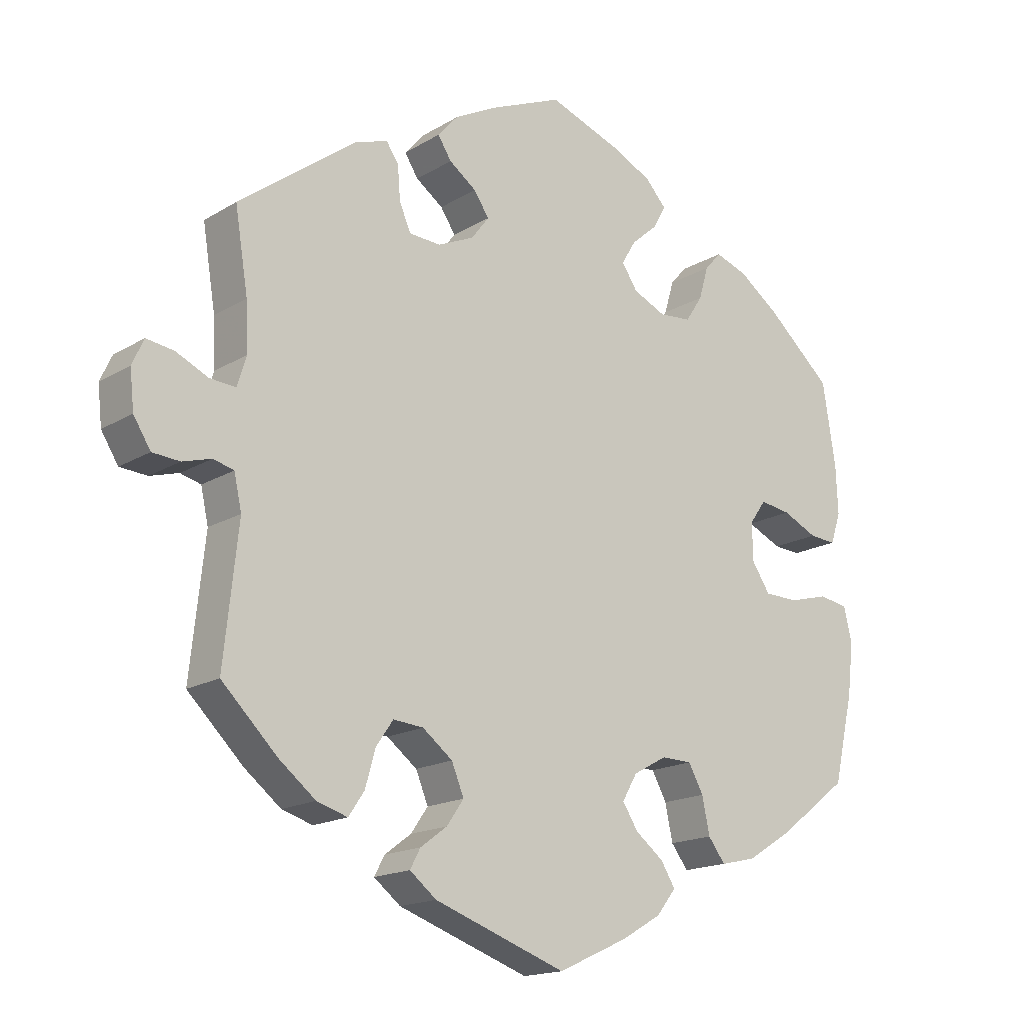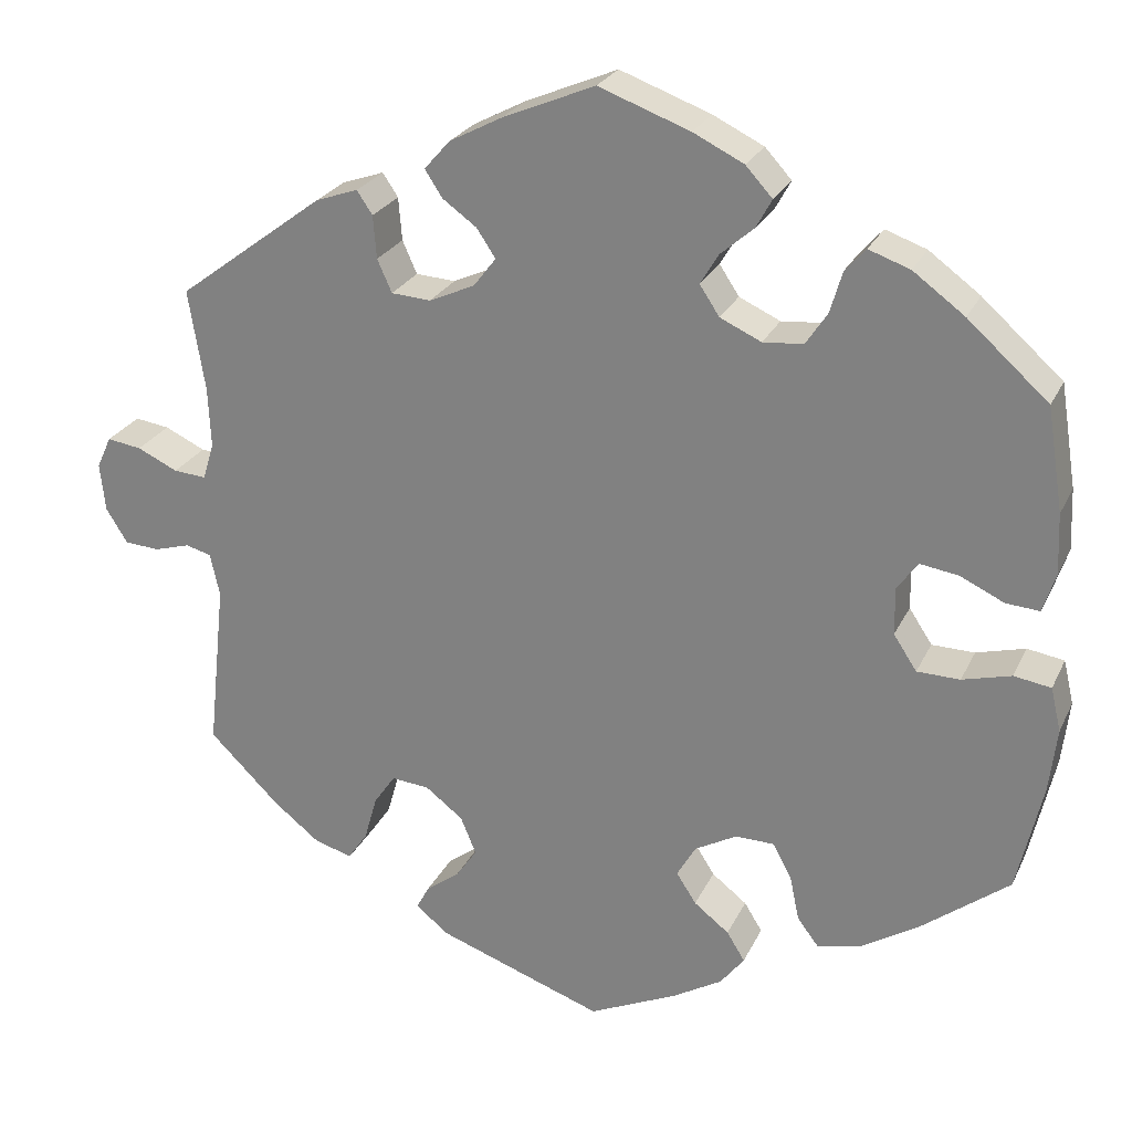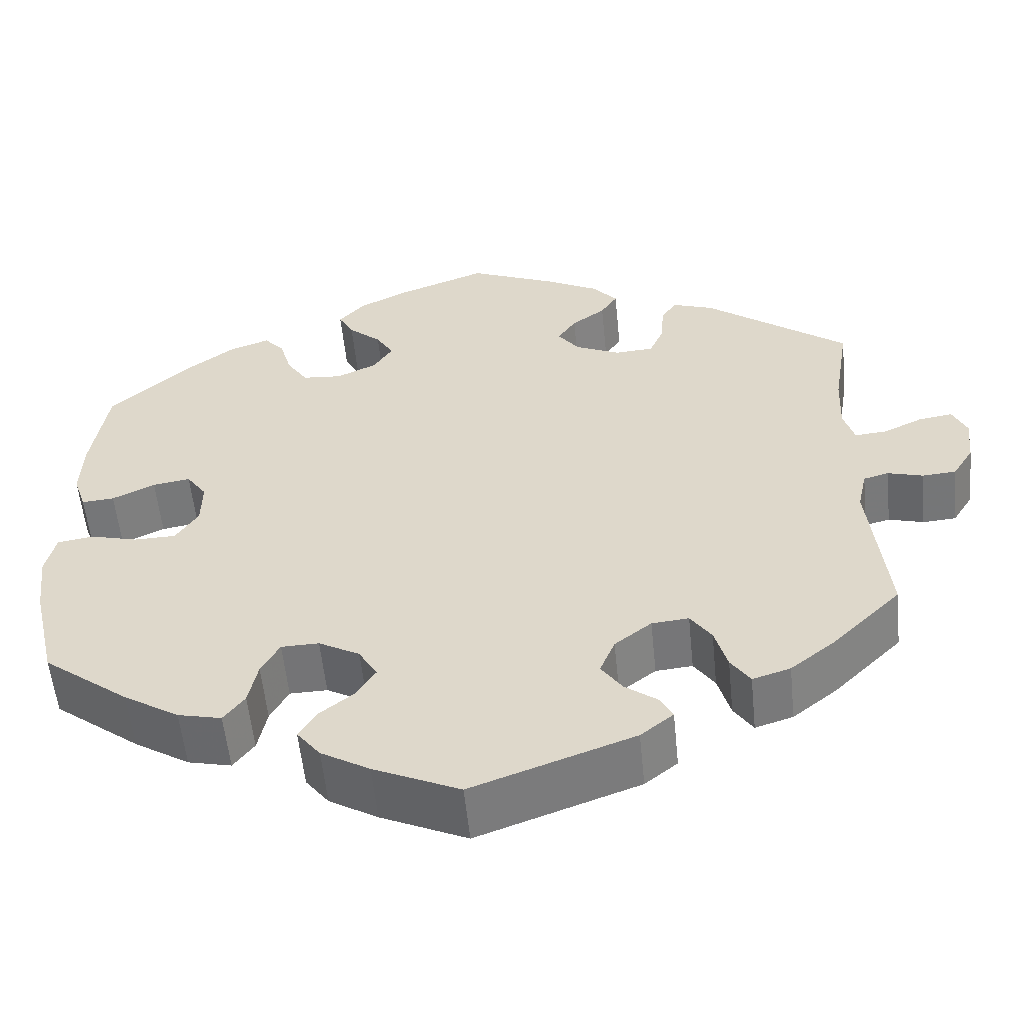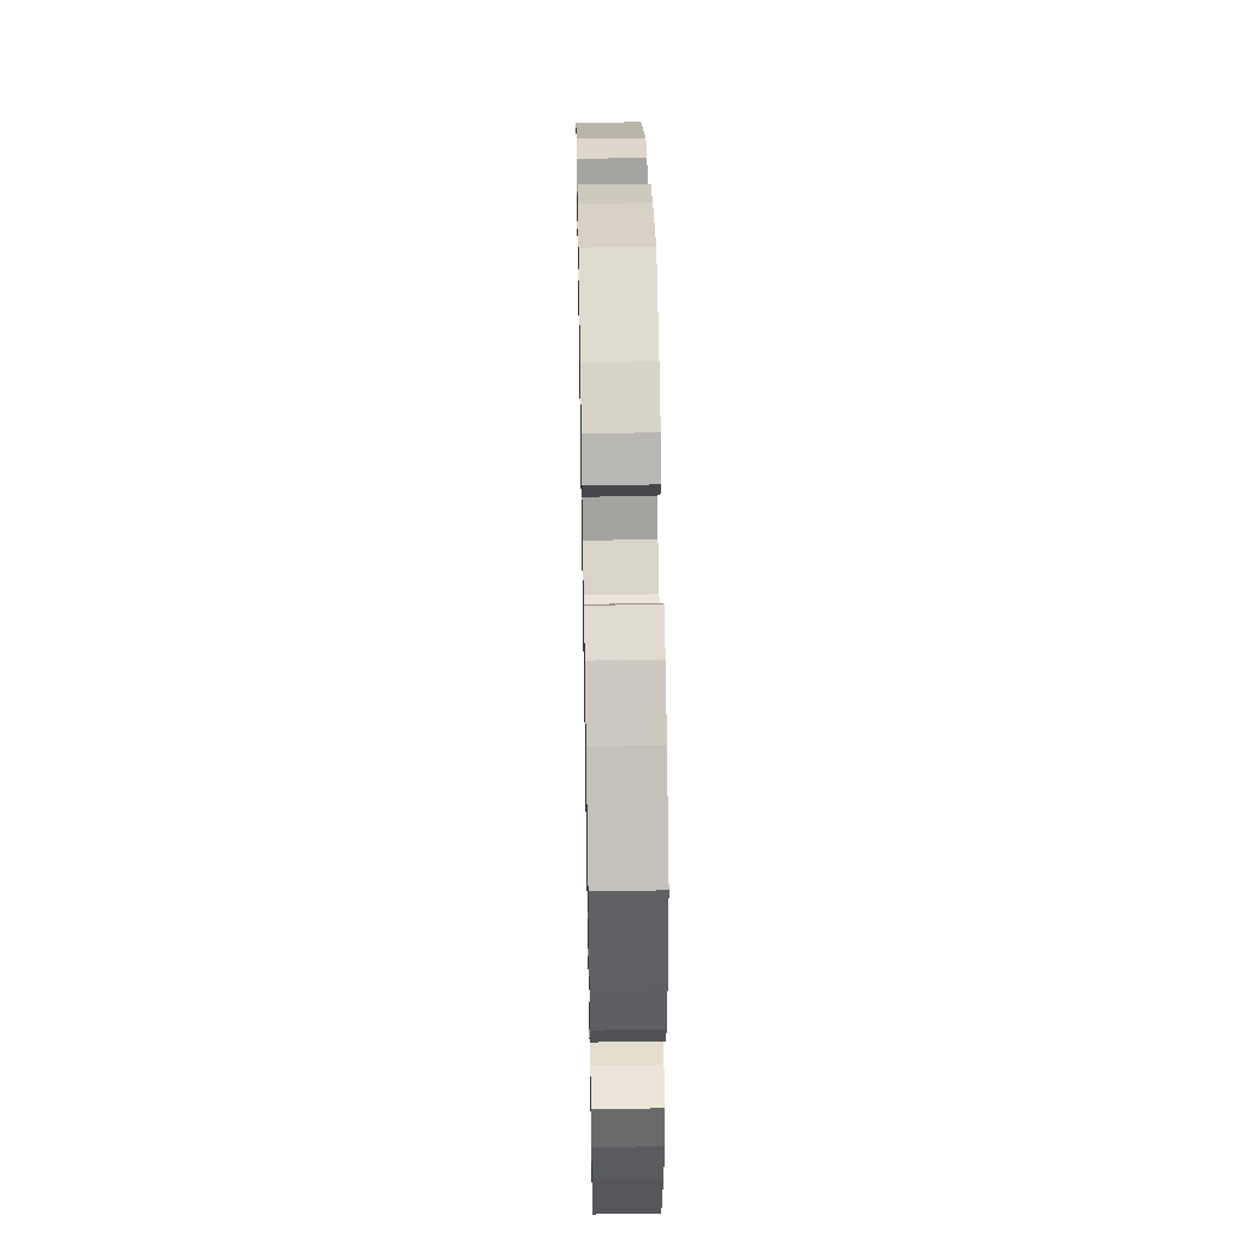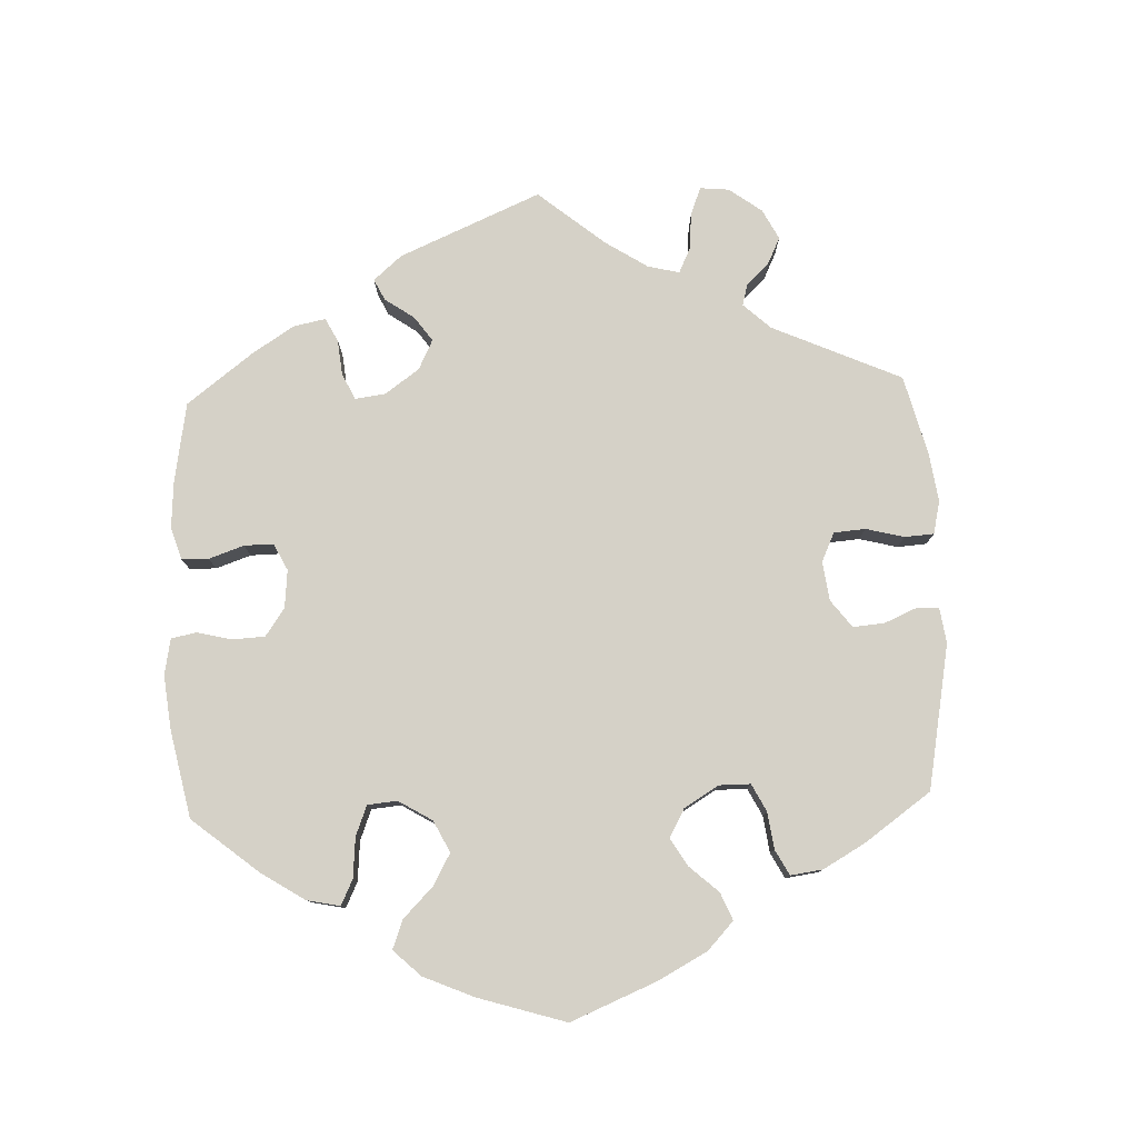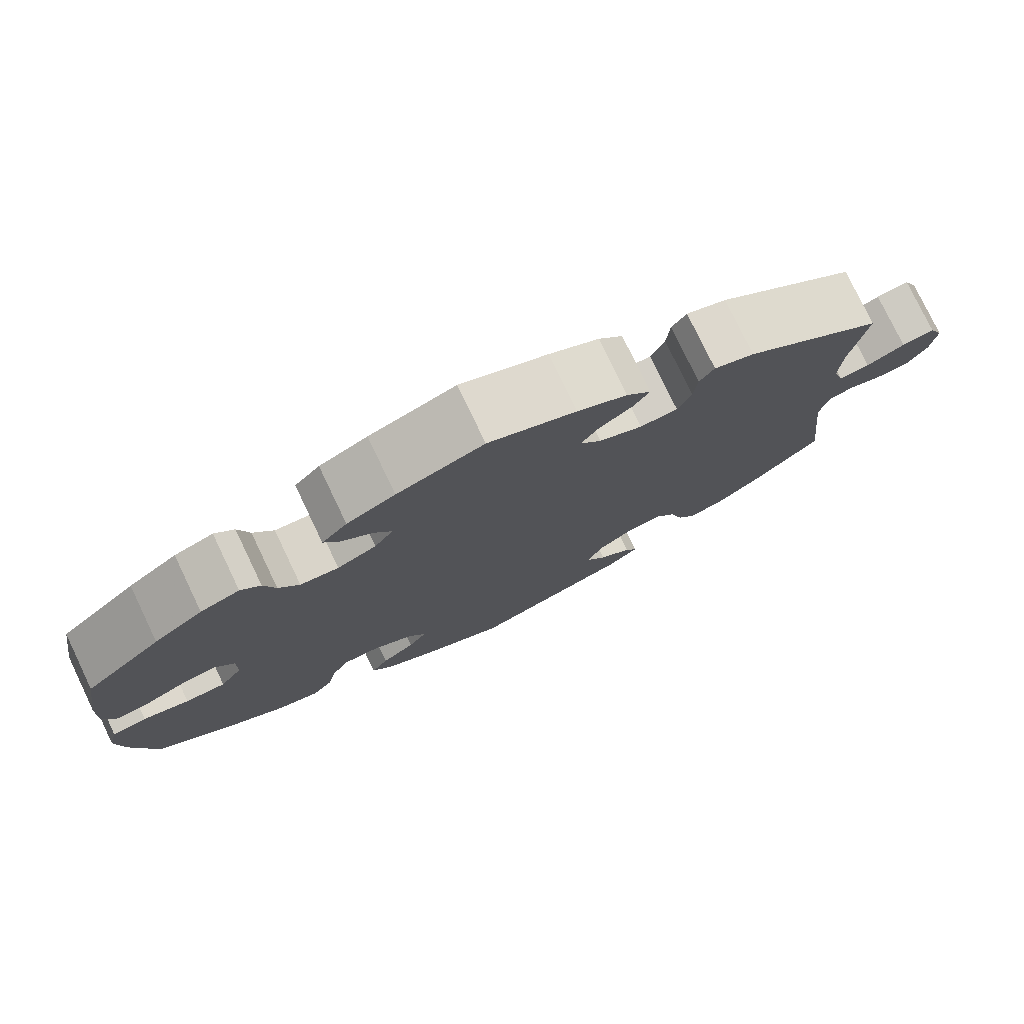
<metadata>
{"format":"obj","ext":"obj","renderer":"f3d","projection":"perspective","resolution":1024,"background":"white","views":[{"elev":-16.7,"azim":-39.6,"up":"+Z"},{"elev":25.0,"azim":20.6,"up":"+Z"},{"elev":-56.0,"azim":-174.3,"up":"+Z"},{"elev":50.4,"azim":88.9,"up":"+Z"},{"elev":79.2,"azim":117.8,"up":"+Y"},{"elev":77.8,"azim":154.4,"up":"+Z"}]}
</metadata>
<code>
v -0.33 0.07 0.417
v -0.281 0.07 0.434
v -0.263 0.07 0.407
v -0.259 0.07 0.357
v -0.242 0.07 0.319
v -0.196 0.07 0.316
v -0.143 0.07 0.34
v -0.117 0.07 0.374
v -0.139 0.07 0.407
v -0.179 0.07 0.436
v -0.199 0.07 0.467
v -0.169 0.07 0.501
v -0.108 0.07 0.533
v -0.001 0.07 0.578
v 0.105 0.07 0.539
v 0.164 0.07 0.51
v 0.195 0.07 0.476
v 0.177 0.07 0.443
v 0.138 0.07 0.409
v 0.117 0.07 0.374
v 0.14 0.07 0.339
v 0.188 0.07 0.317
v 0.235 0.07 0.321
v 0.26 0.07 0.359
v 0.274 0.07 0.407
v 0.298 0.07 0.434
v 0.346 0.07 0.417
v 0.406 0.07 0.373
v 0.5 0.07 0.289
v 0.519 0.07 0.169
v 0.522 0.07 0.098
v 0.507 0.07 0.053
v 0.468 0.07 0.056
v 0.417 0.07 0.08
v 0.372 0.07 0.087
v 0.348 0.07 0.053
v 0.349 0.07 -0.002
v 0.376 0.07 -0.043
v 0.426 0.07 -0.044
v 0.483 0.07 -0.029
v 0.526 0.07 -0.036
v 0.538 0.07 -0.087
v 0.529 0.07 -0.163
v 0.5 0.07 -0.289
v 0.397 0.07 -0.368
v 0.331 0.07 -0.409
v 0.279 0.07 -0.421
v 0.254 0.07 -0.388
v 0.243 0.07 -0.335
v 0.221 0.07 -0.295
v 0.176 0.07 -0.294
v 0.127 0.07 -0.321
v 0.105 0.07 -0.359
v 0.128 0.07 -0.395
v 0.169 0.07 -0.427
v 0.19 0.07 -0.461
v 0.162 0.07 -0.497
v 0.104 0.07 -0.531
v 0.001 0.07 -0.578
v -0.192 0.07 -0.509
v -0.231 0.07 -0.478
v -0.216 0.07 -0.45
v -0.177 0.07 -0.421
v -0.152 0.07 -0.385
v -0.17 0.07 -0.341
v -0.214 0.07 -0.307
v -0.258 0.07 -0.303
v -0.283 0.07 -0.339
v -0.298 0.07 -0.392
v -0.321 0.07 -0.426
v -0.366 0.07 -0.412
v -0.419 0.07 -0.37
v -0.501 0.07 -0.289
v -0.48 0.07 -0.093
v -0.491 0.07 -0.043
v -0.521 0.07 -0.035
v -0.563 0.07 -0.047
v -0.603 0.07 -0.044
v -0.628 0.07 -0.004
v -0.634 0.07 0.052
v -0.617 0.07 0.089
v -0.577 0.07 0.083
v -0.53 0.07 0.061
v -0.492 0.07 0.058
v -0.479 0.07 0.101
v -0.482 0.07 0.171
v -0.501 0.07 0.289
v -0.33 0 0.417
v -0.281 0 0.434
v -0.263 0 0.407
v -0.259 0 0.357
v -0.242 0 0.319
v -0.196 0 0.316
v -0.143 0 0.34
v -0.117 0 0.374
v -0.139 0 0.407
v -0.179 0 0.436
v -0.199 0 0.467
v -0.169 0 0.501
v -0.108 0 0.533
v -0.001 0 0.578
v 0.105 0 0.539
v 0.164 0 0.51
v 0.195 0 0.476
v 0.177 0 0.443
v 0.138 0 0.409
v 0.117 0 0.374
v 0.14 0 0.339
v 0.188 0 0.317
v 0.235 0 0.321
v 0.26 0 0.359
v 0.274 0 0.407
v 0.298 0 0.434
v 0.346 0 0.417
v 0.406 0 0.373
v 0.5 0 0.289
v 0.519 0 0.169
v 0.522 0 0.098
v 0.507 0 0.053
v 0.468 0 0.056
v 0.417 0 0.08
v 0.372 0 0.087
v 0.348 0 0.053
v 0.349 0 -0.002
v 0.376 0 -0.043
v 0.426 0 -0.044
v 0.483 0 -0.029
v 0.526 0 -0.036
v 0.538 0 -0.087
v 0.529 0 -0.163
v 0.5 0 -0.289
v 0.397 0 -0.368
v 0.331 0 -0.409
v 0.279 0 -0.421
v 0.254 0 -0.388
v 0.243 0 -0.335
v 0.221 0 -0.295
v 0.176 0 -0.294
v 0.127 0 -0.321
v 0.105 0 -0.359
v 0.128 0 -0.395
v 0.169 0 -0.427
v 0.19 0 -0.461
v 0.162 0 -0.497
v 0.104 0 -0.531
v 0.001 0 -0.578
v -0.192 0 -0.509
v -0.231 0 -0.478
v -0.216 0 -0.45
v -0.177 0 -0.421
v -0.152 0 -0.385
v -0.17 0 -0.341
v -0.214 0 -0.307
v -0.258 0 -0.303
v -0.283 0 -0.339
v -0.298 0 -0.392
v -0.321 0 -0.426
v -0.366 0 -0.412
v -0.419 0 -0.37
v -0.501 0 -0.289
v -0.48 0 -0.093
v -0.491 0 -0.043
v -0.521 0 -0.035
v -0.563 0 -0.047
v -0.603 0 -0.044
v -0.628 0 -0.004
v -0.634 0 0.052
v -0.617 0 0.089
v -0.577 0 0.083
v -0.53 0 0.061
v -0.492 0 0.058
v -0.479 0 0.101
v -0.482 0 0.171
v -0.501 0 0.289
f 86 87 1 2
f 85 86 2 3
f 84 85 3 4
f 80 81 82 83
f 80 83 84
f 79 80 84
f 76 77 78 79
f 75 76 79 84
f 74 75 84 4
f 68 69 70 71
f 67 68 71 72
f 60 61 62 63
f 60 63 64
f 59 60 64
f 58 59 64 65
f 54 55 56 57
f 53 54 57 58
f 46 47 48 49
f 46 49 50
f 45 46 50
f 44 45 50
f 43 44 50 51
f 39 40 41 42
f 38 39 42 43
f 31 32 33 34
f 31 34 35
f 30 31 35
f 29 30 35
f 28 29 35 36
f 24 25 26 27
f 23 24 27 28
f 16 17 18 19
f 16 19 20
f 15 16 20
f 14 15 20
f 13 14 20
f 12 13 20 21
f 9 10 11 12
f 8 9 12 21
f 73 74 4 5
f 67 72 73 5
f 66 67 5 6
f 53 58 65 66
f 52 53 66 6
f 51 52 6 7
f 38 43 51 7
f 37 38 7 8
f 36 37 8 21
f 23 28 36
f 22 23 36
f 21 22 36
f 89 88 174 173
f 90 89 173 172
f 91 90 172 171
f 170 169 168 167
f 171 170 167
f 171 167 166
f 166 165 164 163
f 171 166 163 162
f 91 171 162 161
f 158 157 156 155
f 159 158 155 154
f 150 149 148 147
f 151 150 147
f 151 147 146
f 152 151 146 145
f 144 143 142 141
f 145 144 141 140
f 136 135 134 133
f 137 136 133
f 137 133 132
f 137 132 131
f 138 137 131 130
f 129 128 127 126
f 130 129 126 125
f 121 120 119 118
f 122 121 118
f 122 118 117
f 122 117 116
f 123 122 116 115
f 114 113 112 111
f 115 114 111 110
f 106 105 104 103
f 107 106 103
f 107 103 102
f 107 102 101
f 107 101 100
f 108 107 100 99
f 99 98 97 96
f 108 99 96 95
f 92 91 161 160
f 92 160 159 154
f 93 92 154 153
f 153 152 145 140
f 93 153 140 139
f 94 93 139 138
f 94 138 130 125
f 95 94 125 124
f 108 95 124 123
f 123 115 110
f 123 110 109
f 123 109 108
f 1 88 89 2
f 2 89 90 3
f 3 90 91 4
f 4 91 92 5
f 5 92 93 6
f 6 93 94 7
f 7 94 95 8
f 8 95 96 9
f 9 96 97 10
f 10 97 98 11
f 11 98 99 12
f 12 99 100 13
f 13 100 101 14
f 14 101 102 15
f 15 102 103 16
f 16 103 104 17
f 17 104 105 18
f 18 105 106 19
f 19 106 107 20
f 20 107 108 21
f 21 108 109 22
f 22 109 110 23
f 23 110 111 24
f 24 111 112 25
f 25 112 113 26
f 26 113 114 27
f 27 114 115 28
f 28 115 116 29
f 29 116 117 30
f 30 117 118 31
f 31 118 119 32
f 32 119 120 33
f 33 120 121 34
f 34 121 122 35
f 35 122 123 36
f 36 123 124 37
f 37 124 125 38
f 38 125 126 39
f 39 126 127 40
f 40 127 128 41
f 41 128 129 42
f 42 129 130 43
f 43 130 131 44
f 44 131 132 45
f 45 132 133 46
f 46 133 134 47
f 47 134 135 48
f 48 135 136 49
f 49 136 137 50
f 50 137 138 51
f 51 138 139 52
f 52 139 140 53
f 53 140 141 54
f 54 141 142 55
f 55 142 143 56
f 56 143 144 57
f 57 144 145 58
f 58 145 146 59
f 59 146 147 60
f 60 147 148 61
f 61 148 149 62
f 62 149 150 63
f 63 150 151 64
f 64 151 152 65
f 65 152 153 66
f 66 153 154 67
f 67 154 155 68
f 68 155 156 69
f 69 156 157 70
f 70 157 158 71
f 71 158 159 72
f 72 159 160 73
f 73 160 161 74
f 74 161 162 75
f 75 162 163 76
f 76 163 164 77
f 77 164 165 78
f 78 165 166 79
f 79 166 167 80
f 80 167 168 81
f 81 168 169 82
f 82 169 170 83
f 83 170 171 84
f 84 171 172 85
f 85 172 173 86
f 86 173 174 87
f 87 174 88 1

</code>
